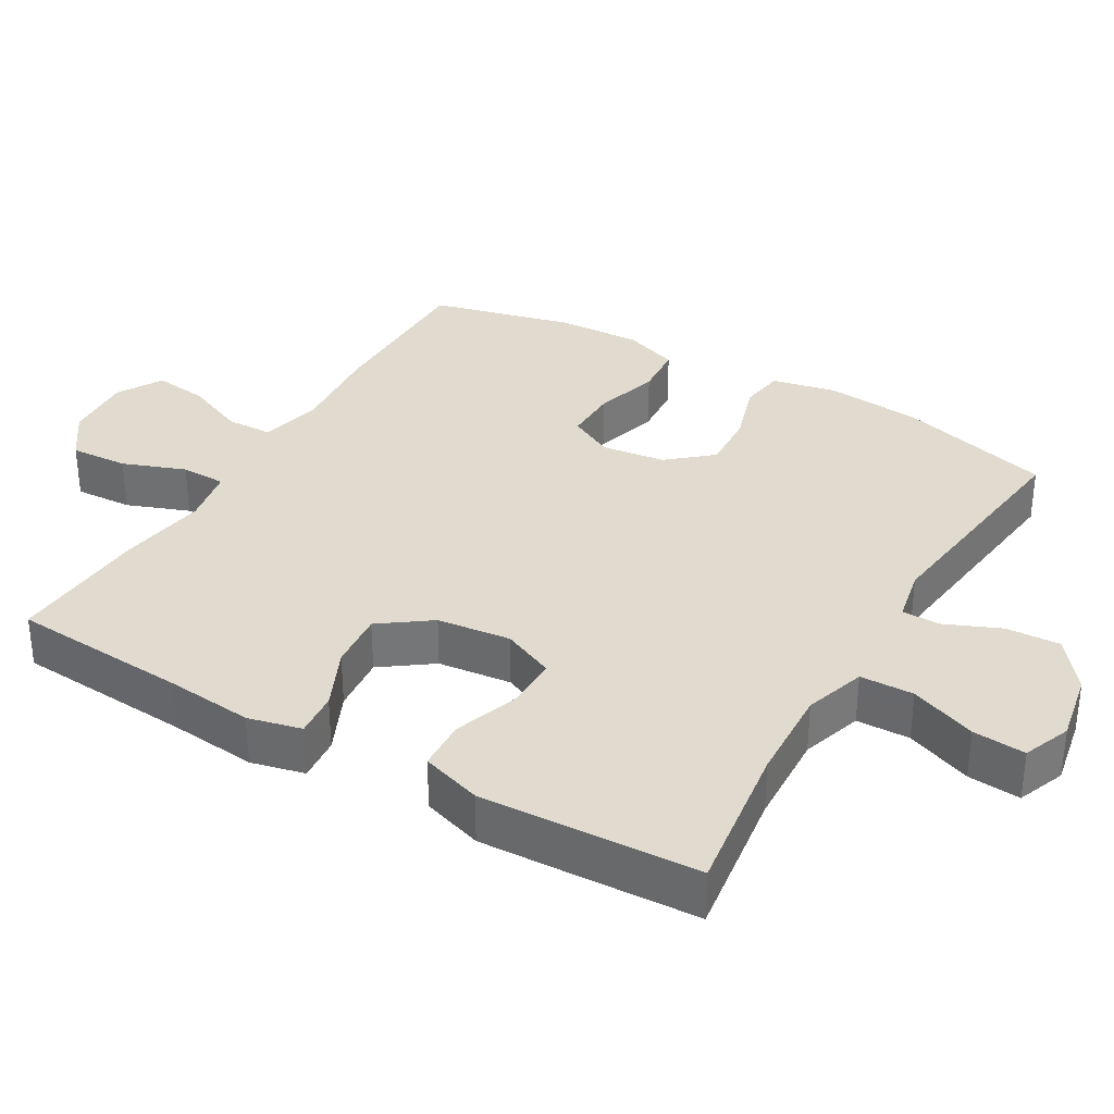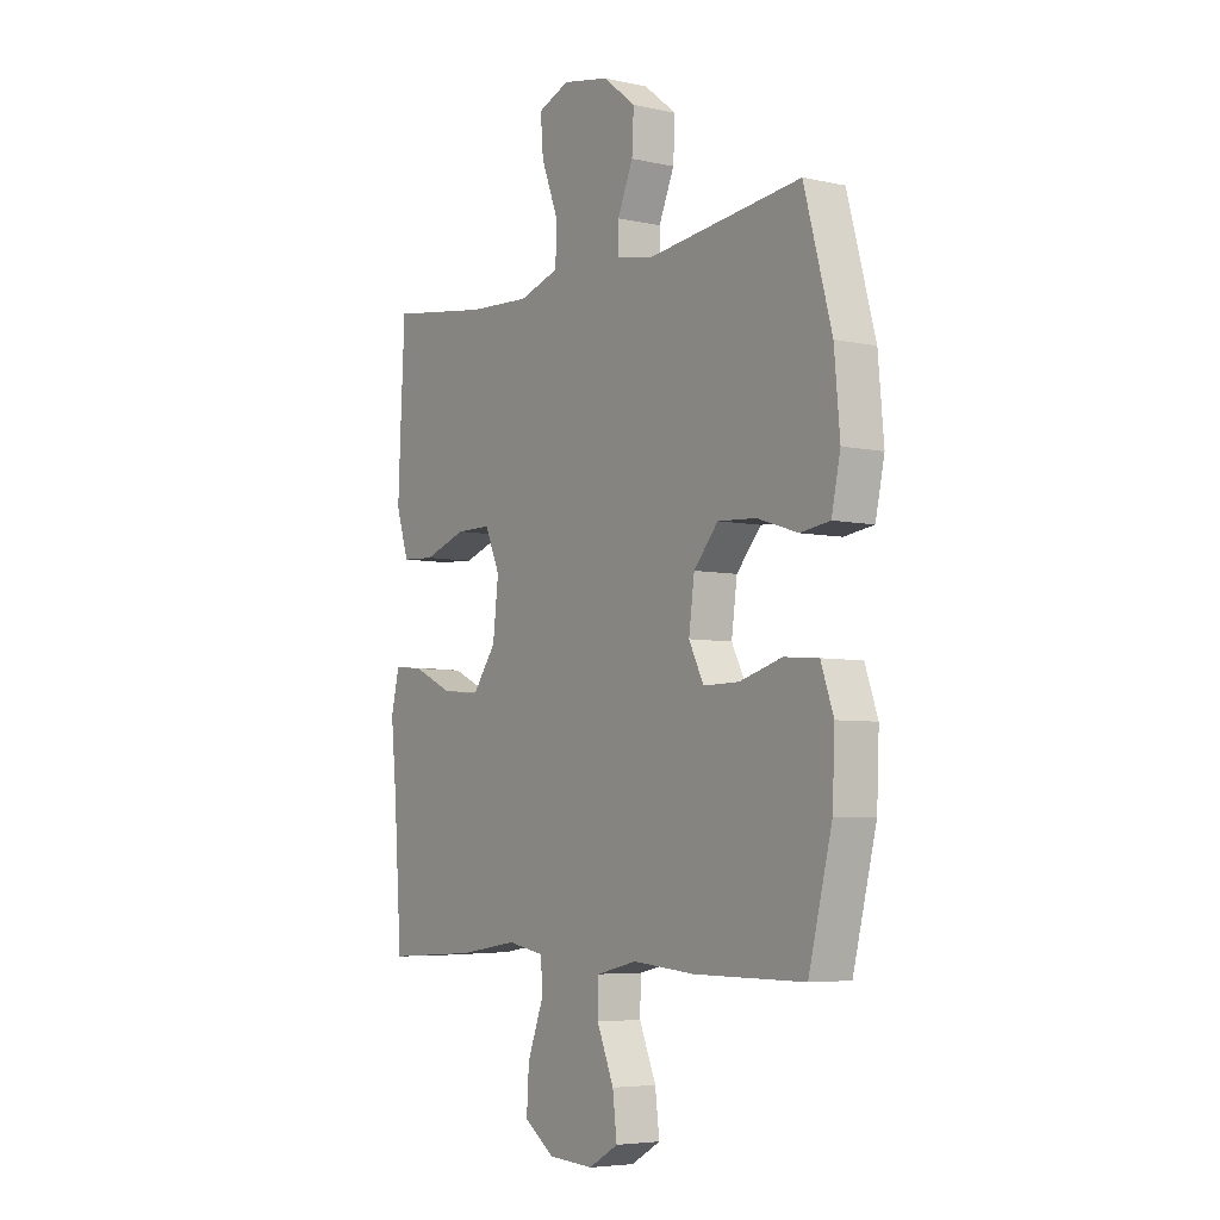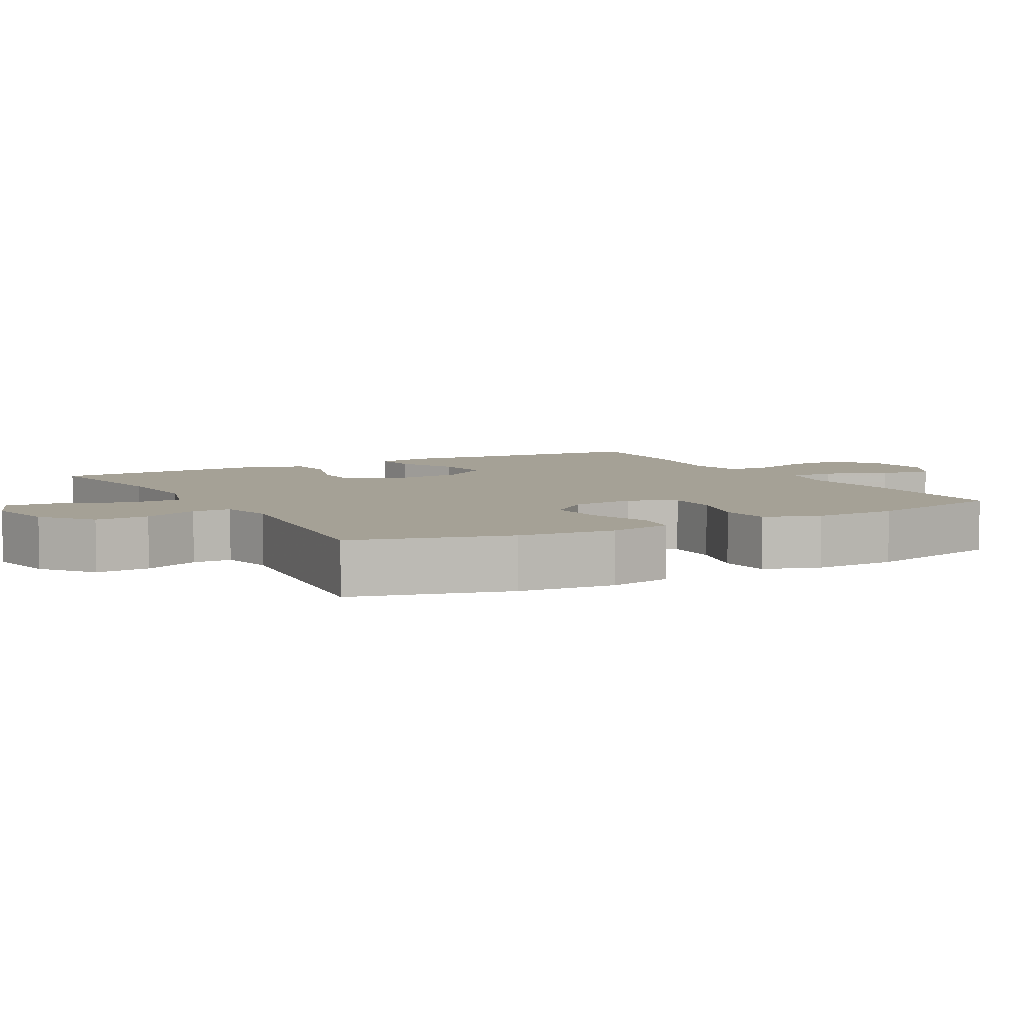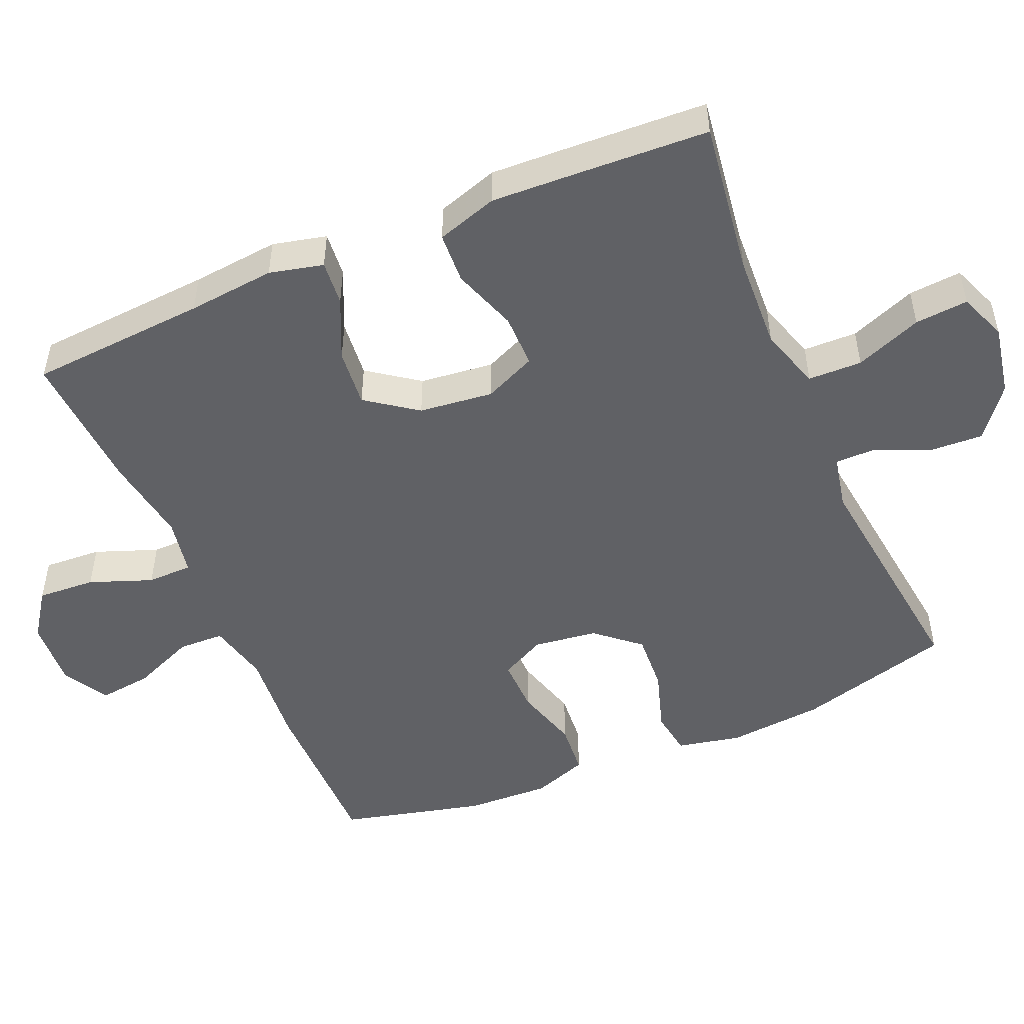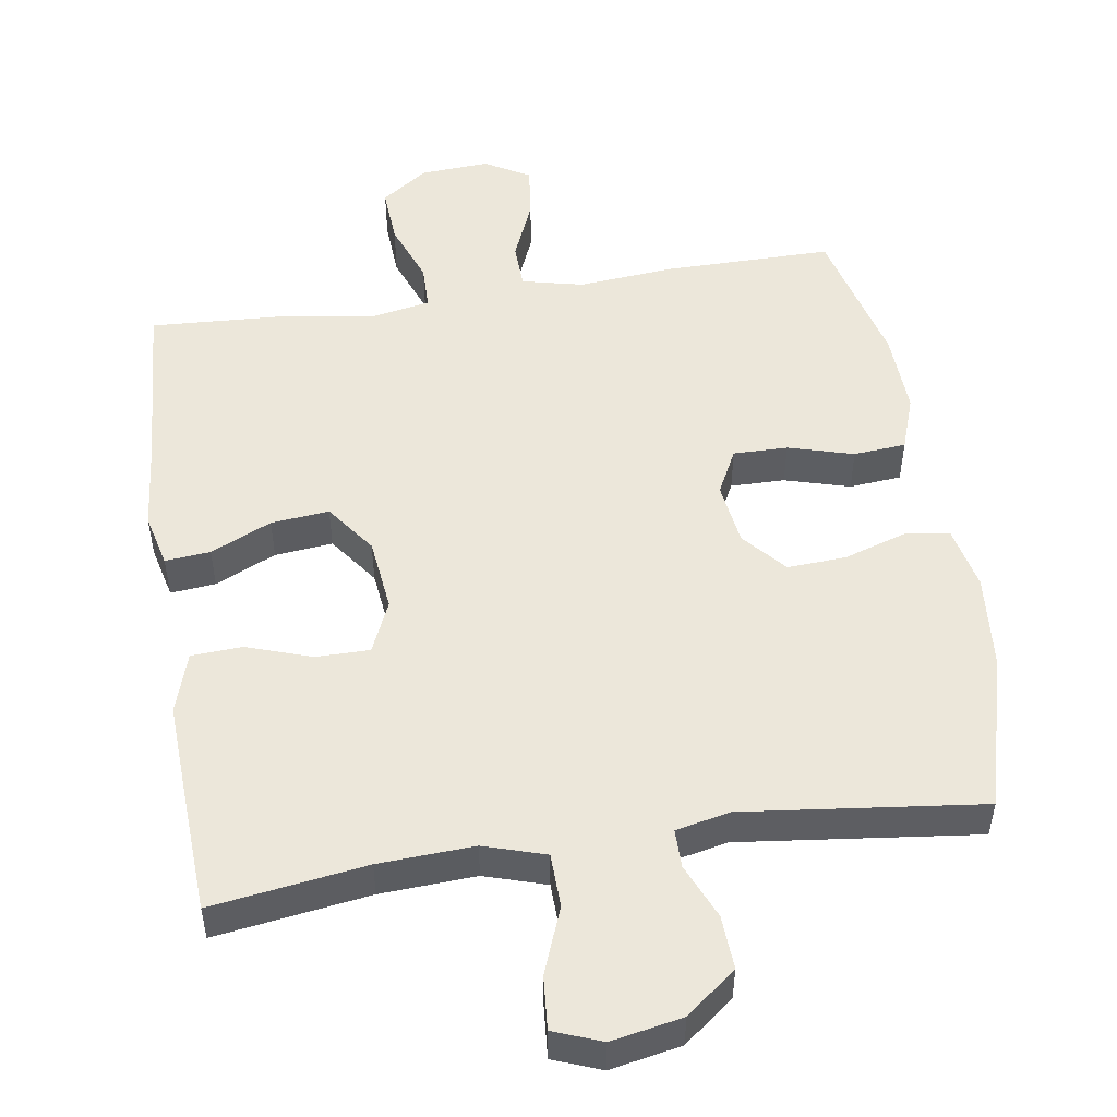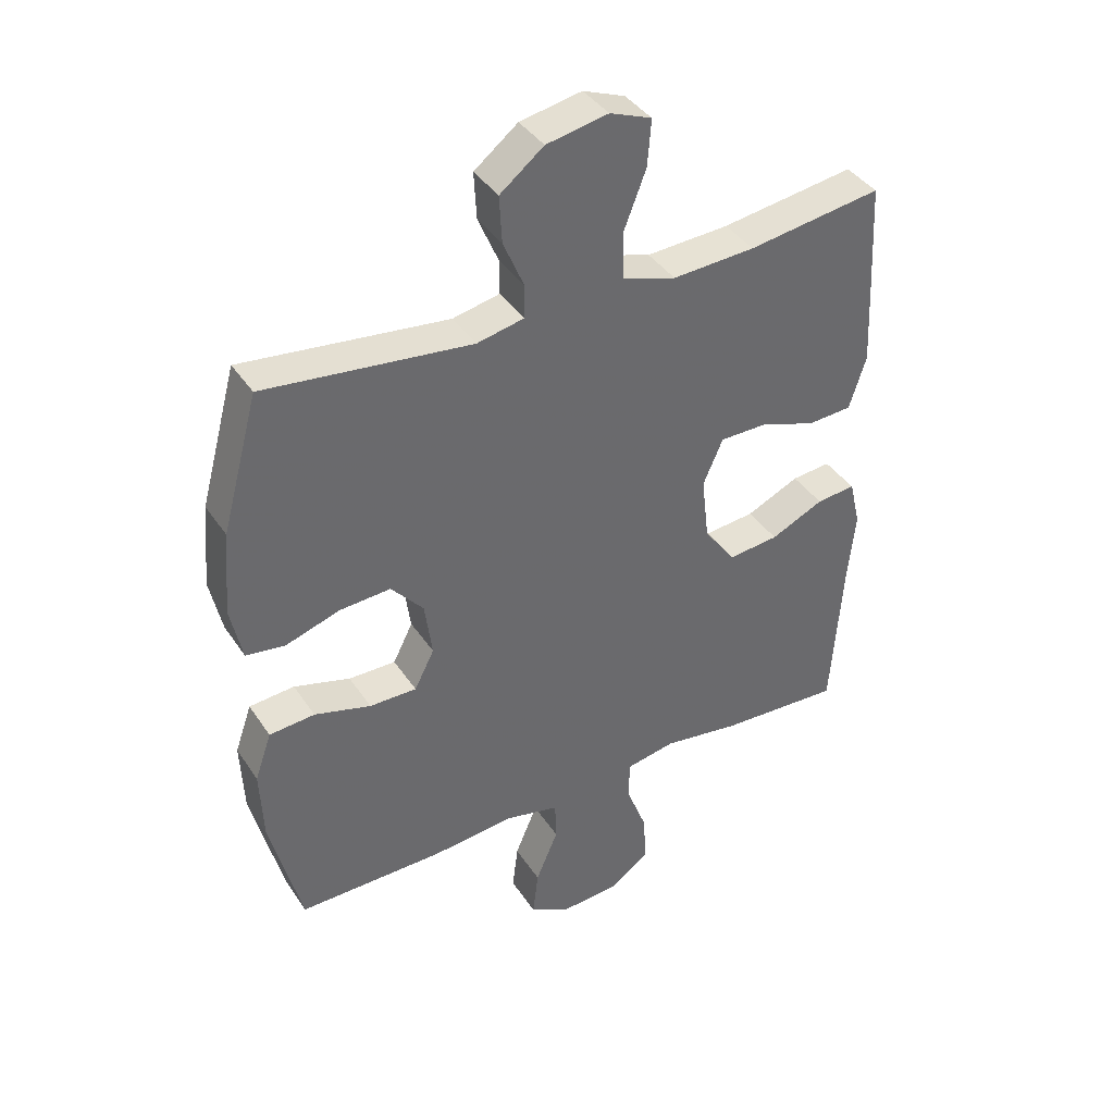
<metadata>
{"format":"obj","ext":"obj","renderer":"f3d","projection":"perspective","resolution":1024,"background":"white","views":[{"elev":33.7,"azim":-59.6,"up":"+Y"},{"elev":-5.4,"azim":55.7,"up":"+Z"},{"elev":6.0,"azim":61.0,"up":"+Y"},{"elev":-49.9,"azim":-66.7,"up":"+Y"},{"elev":51.0,"azim":-8.8,"up":"+Y"},{"elev":39.7,"azim":149.7,"up":"+Z"}]}
</metadata>
<code>
v 0.5 0.07 -0.5
v 0.264 0.07 -0.499
v 0.131 0.07 -0.487
v 0.045 0.07 -0.507
v 0.043 0.07 -0.571
v 0.079 0.07 -0.657
v 0.088 0.07 -0.732
v 0.025 0.07 -0.768
v -0.071 0.07 -0.762
v -0.136 0.07 -0.716
v -0.131 0.07 -0.635
v -0.098 0.07 -0.548
v -0.099 0.07 -0.485
v -0.179 0.07 -0.47
v -0.303 0.07 -0.489
v -0.5 0.07 -0.5
v -0.517 0.07 -0.252
v -0.529 0.07 -0.13
v -0.511 0.07 -0.055
v -0.448 0.07 -0.061
v -0.363 0.07 -0.1
v -0.282 0.07 -0.108
v -0.231 0.07 -0.038
v -0.219 0.07 0.065
v -0.251 0.07 0.138
v -0.326 0.07 0.138
v -0.417 0.07 0.107
v -0.488 0.07 0.111
v -0.515 0.07 0.196
v -0.509 0.07 0.325
v -0.5 0.07 0.5
v -0.285 0.07 0.469
v -0.152 0.07 0.462
v -0.066 0.07 0.489
v -0.064 0.07 0.564
v -0.1 0.07 0.657
v -0.106 0.07 0.731
v -0.039 0.07 0.757
v 0.06 0.07 0.738
v 0.13 0.07 0.683
v 0.126 0.07 0.608
v 0.093 0.07 0.531
v 0.093 0.07 0.477
v 0.169 0.07 0.461
v 0.5 0.07 0.5
v 0.559 0.07 0.284
v 0.571 0.07 0.15
v 0.552 0.07 0.061
v 0.489 0.07 0.052
v 0.402 0.07 0.08
v 0.32 0.07 0.085
v 0.268 0.07 0.025
v 0.256 0.07 -0.064
v 0.288 0.07 -0.127
v 0.364 0.07 -0.126
v 0.455 0.07 -0.1
v 0.528 0.07 -0.106
v 0.555 0.07 -0.183
v 0.55 0.07 -0.3
v 0.5 0 -0.5
v 0.264 0 -0.499
v 0.131 0 -0.487
v 0.045 0 -0.507
v 0.043 0 -0.571
v 0.079 0 -0.657
v 0.088 0 -0.732
v 0.025 0 -0.768
v -0.071 0 -0.762
v -0.136 0 -0.716
v -0.131 0 -0.635
v -0.098 0 -0.548
v -0.099 0 -0.485
v -0.179 0 -0.47
v -0.303 0 -0.489
v -0.5 0 -0.5
v -0.517 0 -0.252
v -0.529 0 -0.13
v -0.511 0 -0.055
v -0.448 0 -0.061
v -0.363 0 -0.1
v -0.282 0 -0.108
v -0.231 0 -0.038
v -0.219 0 0.065
v -0.251 0 0.138
v -0.326 0 0.138
v -0.417 0 0.107
v -0.488 0 0.111
v -0.515 0 0.196
v -0.509 0 0.325
v -0.5 0 0.5
v -0.285 0 0.469
v -0.152 0 0.462
v -0.066 0 0.489
v -0.064 0 0.564
v -0.1 0 0.657
v -0.106 0 0.731
v -0.039 0 0.757
v 0.06 0 0.738
v 0.13 0 0.683
v 0.126 0 0.608
v 0.093 0 0.531
v 0.093 0 0.477
v 0.169 0 0.461
v 0.5 0 0.5
v 0.559 0 0.284
v 0.571 0 0.15
v 0.552 0 0.061
v 0.489 0 0.052
v 0.402 0 0.08
v 0.32 0 0.085
v 0.268 0 0.025
v 0.256 0 -0.064
v 0.288 0 -0.127
v 0.364 0 -0.126
v 0.455 0 -0.1
v 0.528 0 -0.106
v 0.555 0 -0.183
v 0.55 0 -0.3
f 55 56 57 58
f 54 55 58 59
f 47 48 49 50
f 47 50 51
f 44 45 46 47
f 43 44 47 51
f 39 40 41 42
f 39 42 43
f 38 39 43
f 35 36 37 38
f 34 35 38 43
f 33 34 43 51
f 29 30 31 32
f 26 27 28 29
f 25 26 29 32
f 24 25 32 33
f 18 19 20 21
f 17 18 21 22
f 14 15 16 17
f 13 14 17 22
f 9 10 11 12
f 9 12 13
f 8 9 13
f 5 6 7 8
f 4 5 8 13
f 3 4 13 22
f 54 59 1 2
f 53 54 2 3
f 52 53 3 22
f 51 52 22 23
f 23 24 33 51
f 117 116 115 114
f 118 117 114 113
f 109 108 107 106
f 110 109 106
f 106 105 104 103
f 110 106 103 102
f 101 100 99 98
f 102 101 98
f 102 98 97
f 97 96 95 94
f 102 97 94 93
f 110 102 93 92
f 91 90 89 88
f 88 87 86 85
f 91 88 85 84
f 92 91 84 83
f 80 79 78 77
f 81 80 77 76
f 76 75 74 73
f 81 76 73 72
f 71 70 69 68
f 72 71 68
f 72 68 67
f 67 66 65 64
f 72 67 64 63
f 81 72 63 62
f 61 60 118 113
f 62 61 113 112
f 81 62 112 111
f 82 81 111 110
f 110 92 83 82
f 1 60 61 2
f 2 61 62 3
f 3 62 63 4
f 4 63 64 5
f 5 64 65 6
f 6 65 66 7
f 7 66 67 8
f 8 67 68 9
f 9 68 69 10
f 10 69 70 11
f 11 70 71 12
f 12 71 72 13
f 13 72 73 14
f 14 73 74 15
f 15 74 75 16
f 16 75 76 17
f 17 76 77 18
f 18 77 78 19
f 19 78 79 20
f 20 79 80 21
f 21 80 81 22
f 22 81 82 23
f 23 82 83 24
f 24 83 84 25
f 25 84 85 26
f 26 85 86 27
f 27 86 87 28
f 28 87 88 29
f 29 88 89 30
f 30 89 90 31
f 31 90 91 32
f 32 91 92 33
f 33 92 93 34
f 34 93 94 35
f 35 94 95 36
f 36 95 96 37
f 37 96 97 38
f 38 97 98 39
f 39 98 99 40
f 40 99 100 41
f 41 100 101 42
f 42 101 102 43
f 43 102 103 44
f 44 103 104 45
f 45 104 105 46
f 46 105 106 47
f 47 106 107 48
f 48 107 108 49
f 49 108 109 50
f 50 109 110 51
f 51 110 111 52
f 52 111 112 53
f 53 112 113 54
f 54 113 114 55
f 55 114 115 56
f 56 115 116 57
f 57 116 117 58
f 58 117 118 59
f 59 118 60 1

</code>
